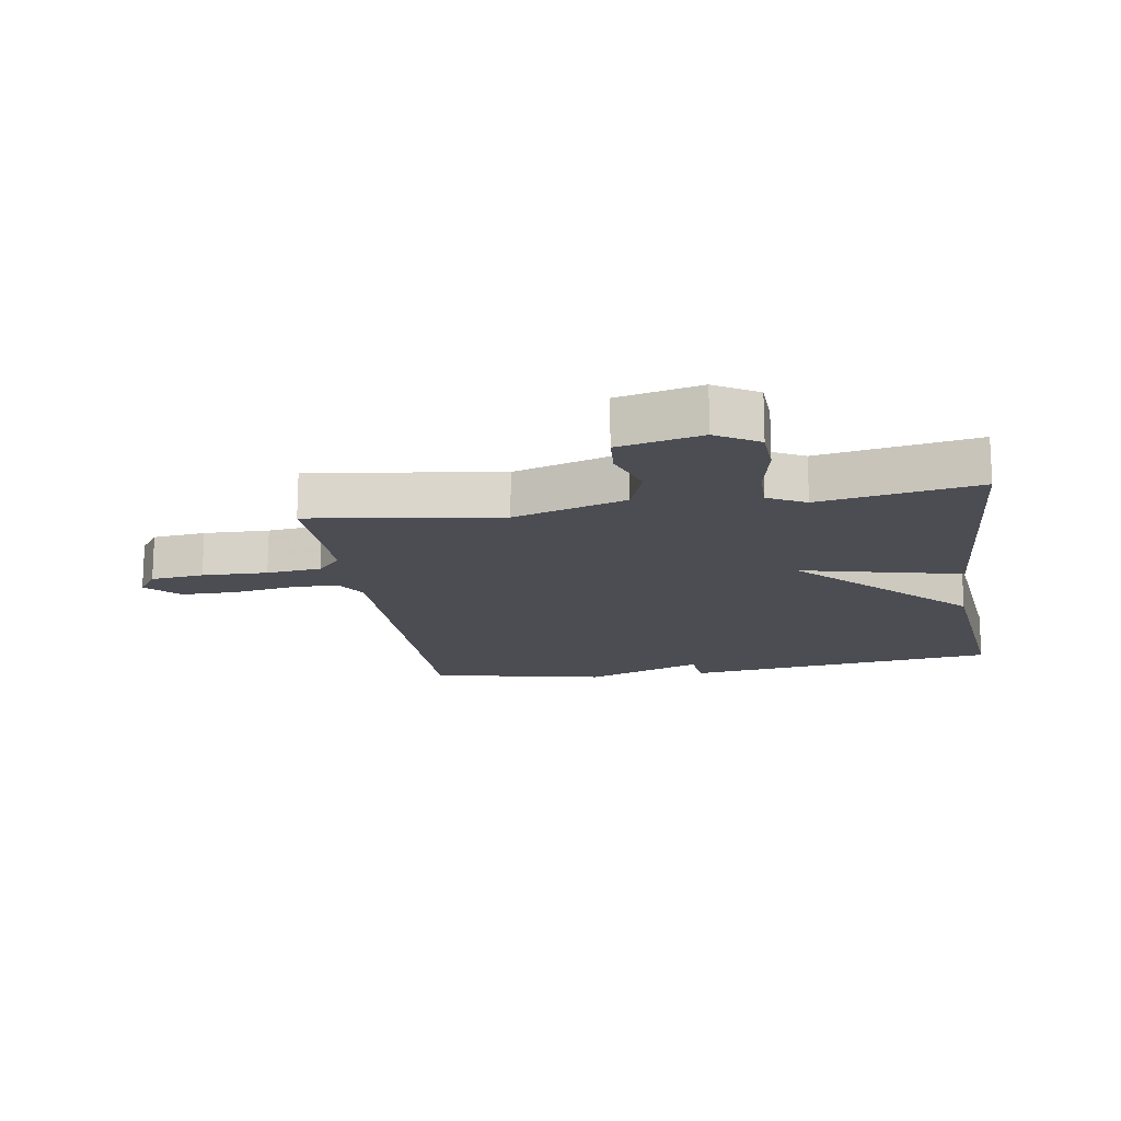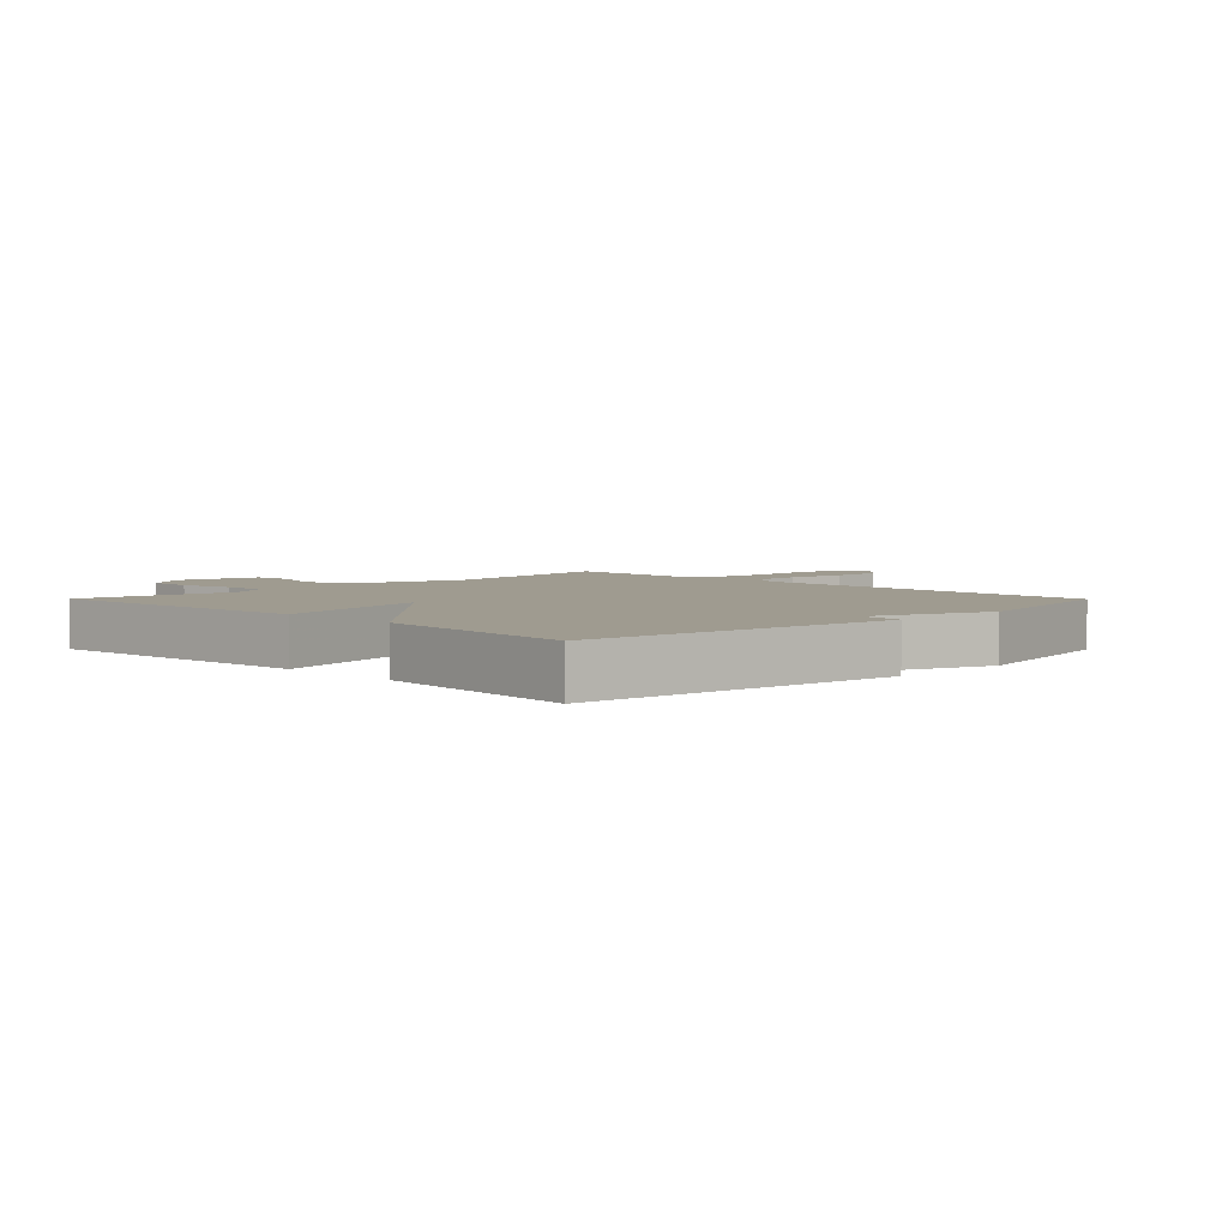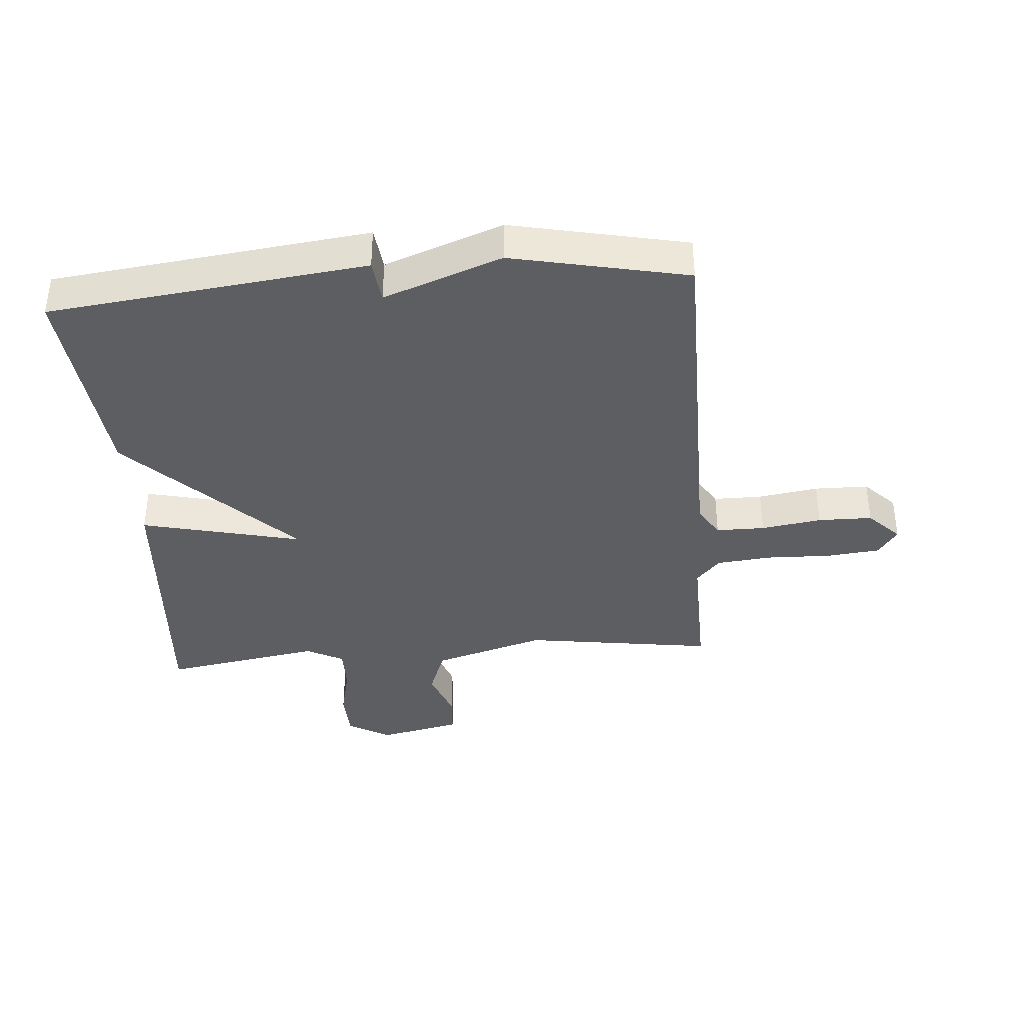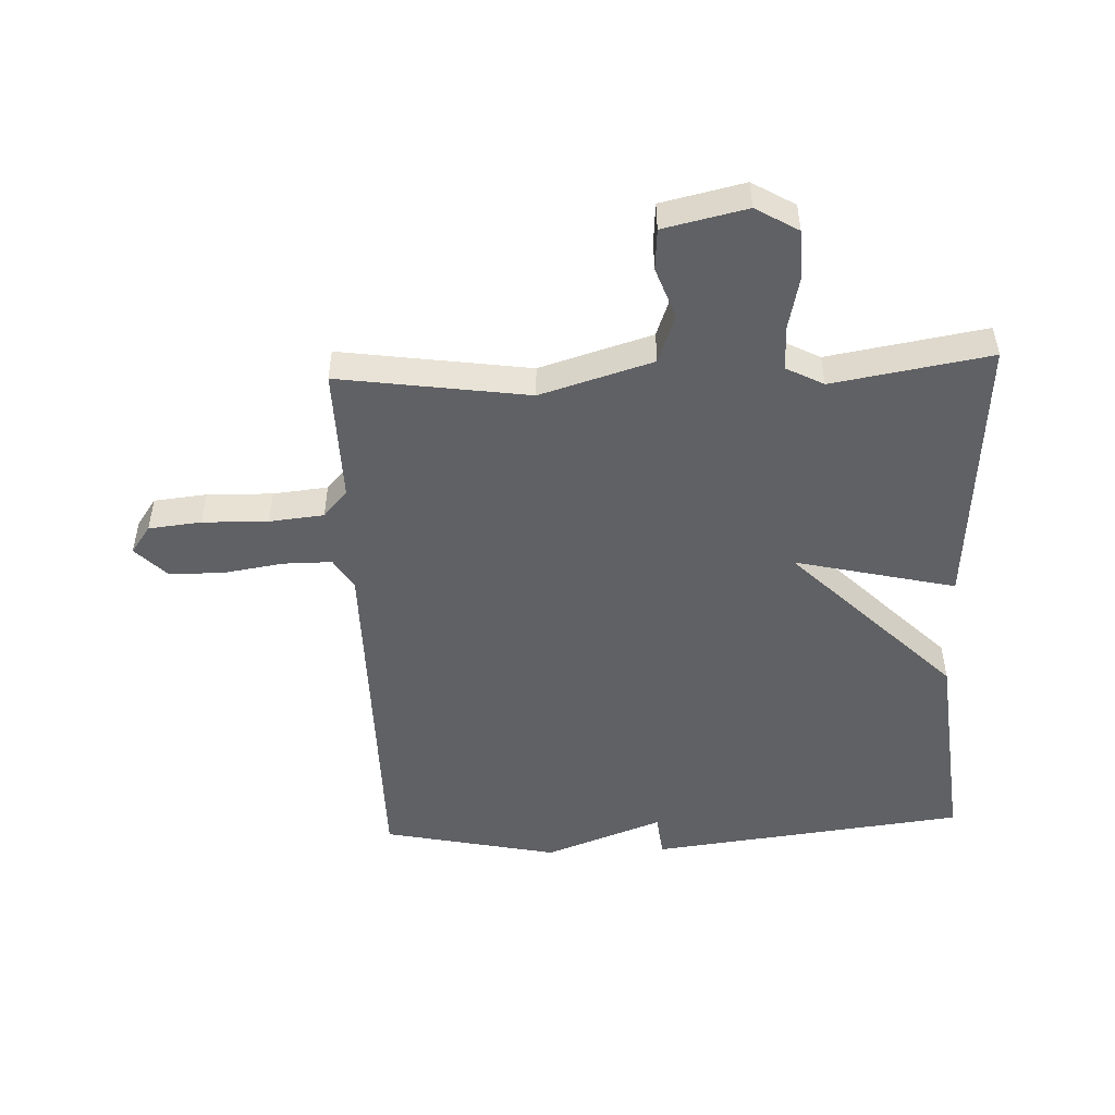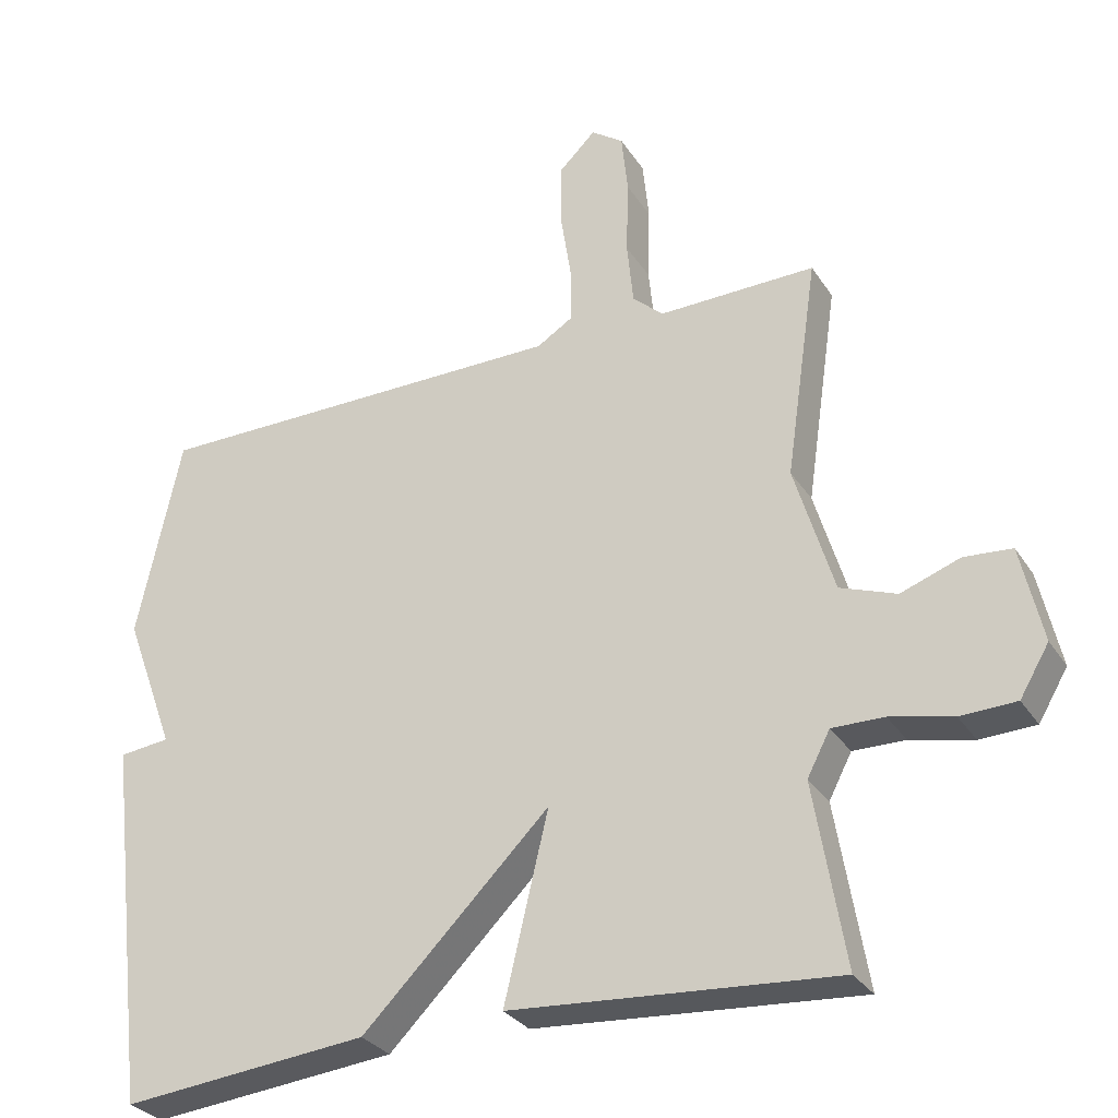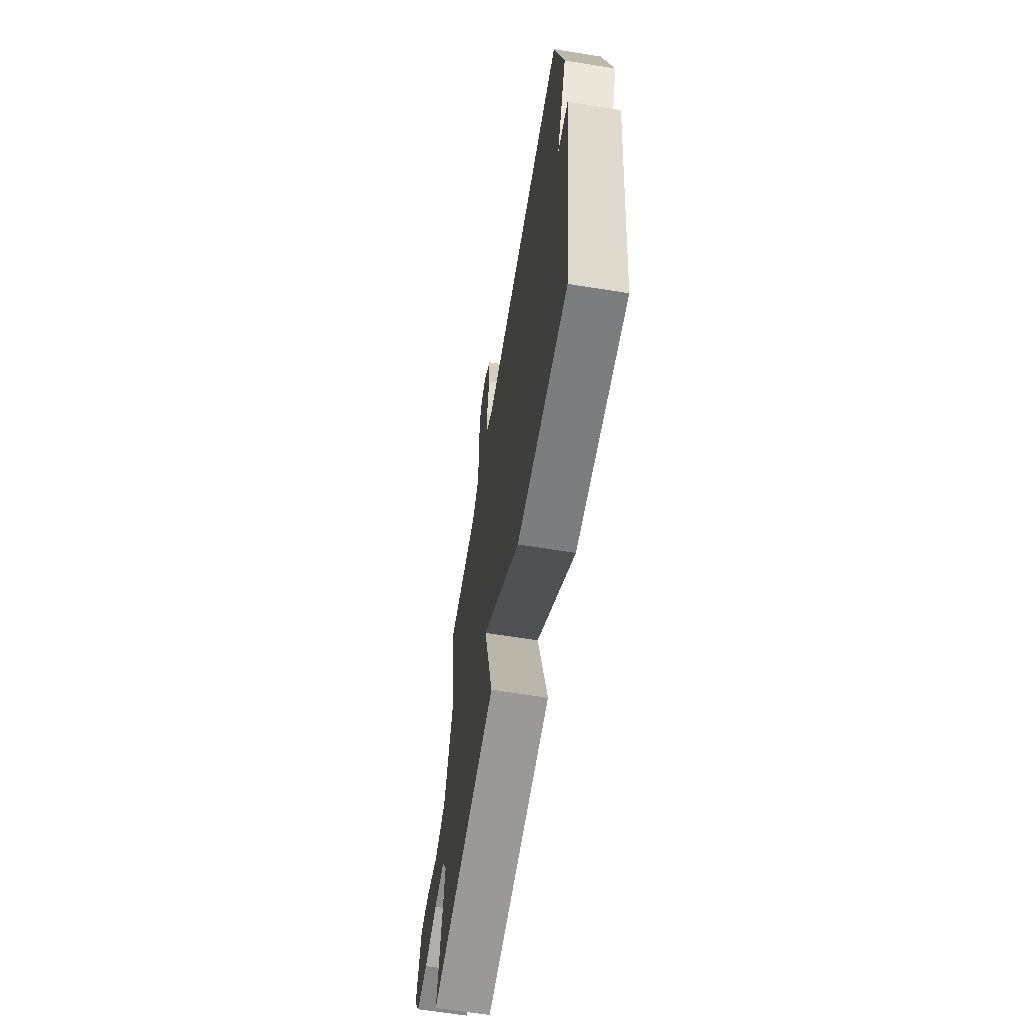
<metadata>
{"format":"obj","ext":"obj","renderer":"f3d","projection":"perspective","resolution":1024,"background":"white","views":[{"elev":-16.3,"azim":99.2,"up":"+Y"},{"elev":4.1,"azim":-134.7,"up":"+Y"},{"elev":-37.8,"azim":-85.4,"up":"+Y"},{"elev":-49.6,"azim":92.5,"up":"+Y"},{"elev":-30.1,"azim":27.0,"up":"+Z"},{"elev":-64.6,"azim":-99.2,"up":"+Z"}]}
</metadata>
<code>
v 0.5 0.07 -0.5
v 0.045 0.07 -0.466
v 0.107 0.07 -0.205
v -0.155 0.07 -0.466
v -0.5 0.07 -0.5
v -0.561 0.07 0.015
v -0.49 0.07 0.023
v -0.561 0.07 0.215
v -0.5 0.07 0.5
v 0.09 0.07 0.502
v 0.14 0.07 0.533
v 0.14 0.07 0.612
v 0.125 0.07 0.71
v 0.126 0.07 0.798
v 0.177 0.07 0.848
v 0.222 0.07 0.816
v 0.231 0.07 0.73
v 0.228 0.07 0.624
v 0.237 0.07 0.535
v 0.28 0.07 0.496
v 0.5 0.07 0.5
v 0.455 0.07 0.191
v 0.51 0.07 0.008
v 0.589 0.07 -0.021
v 0.672 0.07 0.009
v 0.739 0.07 0.004
v 0.769 0.07 -0.131
v 0.728 0.07 -0.2
v 0.65 0.07 -0.203
v 0.562 0.07 -0.183
v 0.489 0.07 -0.182
v 0.457 0.07 -0.243
v 0.5 0 -0.5
v 0.045 0 -0.466
v 0.107 0 -0.205
v -0.155 0 -0.466
v -0.5 0 -0.5
v -0.561 0 0.015
v -0.49 0 0.023
v -0.561 0 0.215
v -0.5 0 0.5
v 0.09 0 0.502
v 0.14 0 0.533
v 0.14 0 0.612
v 0.125 0 0.71
v 0.126 0 0.798
v 0.177 0 0.848
v 0.222 0 0.816
v 0.231 0 0.73
v 0.228 0 0.624
v 0.237 0 0.535
v 0.28 0 0.496
v 0.5 0 0.5
v 0.455 0 0.191
v 0.51 0 0.008
v 0.589 0 -0.021
v 0.672 0 0.009
v 0.739 0 0.004
v 0.769 0 -0.131
v 0.728 0 -0.2
v 0.65 0 -0.203
v 0.562 0 -0.183
v 0.489 0 -0.182
v 0.457 0 -0.243
f 28 29 30
f 27 28 30
f 26 27 30
f 25 26 30
f 24 25 30
f 23 24 30 31
f 22 23 31 32
f 20 21 22
f 19 20 22 32
f 16 17 18
f 15 16 18
f 14 15 18
f 13 14 18
f 12 13 18
f 11 12 18 19
f 19 32 1
f 11 19 1
f 10 11 1
f 7 8 9 10
f 5 6 7
f 4 5 7
f 3 4 7
f 1 2 3
f 10 1 3
f 3 7 10
f 62 61 60
f 62 60 59
f 62 59 58
f 62 58 57
f 62 57 56
f 63 62 56 55
f 64 63 55 54
f 54 53 52
f 64 54 52 51
f 50 49 48
f 50 48 47
f 50 47 46
f 50 46 45
f 50 45 44
f 51 50 44 43
f 33 64 51
f 33 51 43
f 33 43 42
f 42 41 40 39
f 39 38 37
f 39 37 36
f 39 36 35
f 35 34 33
f 35 33 42
f 42 39 35
f 1 33 34 2
f 2 34 35 3
f 3 35 36 4
f 4 36 37 5
f 5 37 38 6
f 6 38 39 7
f 7 39 40 8
f 8 40 41 9
f 9 41 42 10
f 10 42 43 11
f 11 43 44 12
f 12 44 45 13
f 13 45 46 14
f 14 46 47 15
f 15 47 48 16
f 16 48 49 17
f 17 49 50 18
f 18 50 51 19
f 19 51 52 20
f 20 52 53 21
f 21 53 54 22
f 22 54 55 23
f 23 55 56 24
f 24 56 57 25
f 25 57 58 26
f 26 58 59 27
f 27 59 60 28
f 28 60 61 29
f 29 61 62 30
f 30 62 63 31
f 31 63 64 32
f 32 64 33 1

</code>
